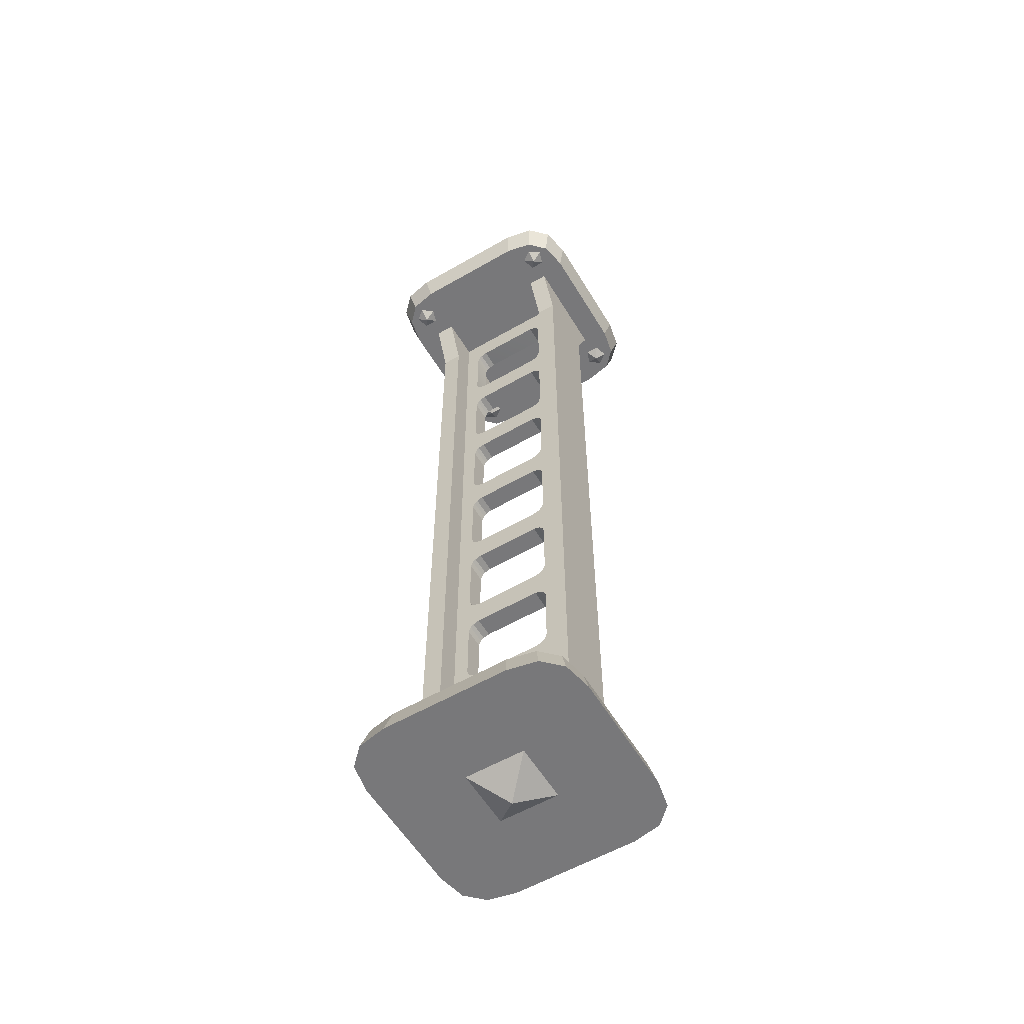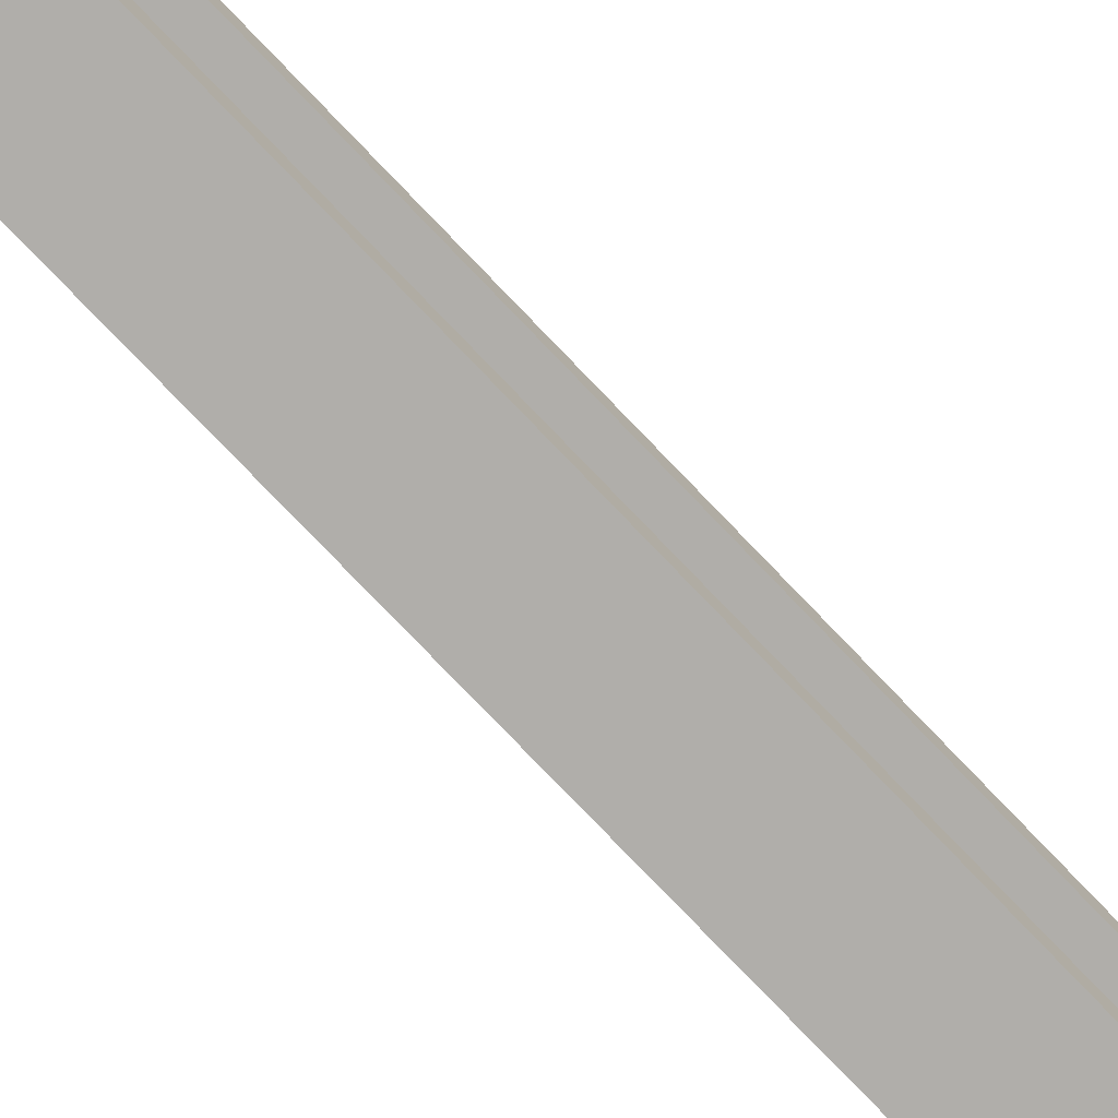
<metadata>
{"format":"obj","ext":"obj","renderer":"f3d","projection":"perspective","resolution":1024,"background":"white","views":[{"elev":-57.6,"azim":120.9,"up":"+Y"},{"elev":-77.9,"azim":43.8,"up":"+Z"}]}
</metadata>
<code>
o GSO_Large_Girder
v -0.2348 -0.3881 -0.2641
v -0.1468 -0.1661 -0.2641
v -0.1468 -0.1661 -0.3522
v -0.2348 -0.3881 -0.3522
v -0.04405 3.388 -0.2641
v -0.2348 3.388 -0.2641
v -0.1468 3.166 -0.2641
v -0.04405 -0.3881 -0.2641
v -0.04405 3.206 -0.1981
v -0.04405 0.3118 -0.1981
v -0.04405 -0.2091 -0.1981
v -0.04405 -0.2355 -0.1884
v -0.04405 -0.2486 -0.1746
v -0.04405 -0.2579 -0.1468
v -0.04405 -0.2579 0.1469
v -0.04405 -0.3881 0.2642
v -0.04405 -0.2486 0.1747
v -0.04405 -0.2355 0.1884
v -0.04405 -0.2091 0.1982
v -0.04405 2.395 0.1982
v -0.04405 3.209 0.1982
v -0.04405 3.388 0.2642
v -0.04405 3.258 0.1469
v -0.2565 3.388 0.4696
v 0.2565 3.388 0.4696
v -0.2565 3.388 -0.4696
v -0.3749 3.388 0.446
v -0.3749 3.388 -0.446
v -0.446 3.388 0.3749
v -0.446 3.388 -0.3749
v -0.4696 3.388 0.2565
v -0.4696 3.388 -0.2565
v -0.5003 3.5 0.2732
v -0.5003 3.5 -0.2732
v -0.475 3.5 0.3993
v -0.3993 3.5 0.475
v -0.2732 3.5 0.5003
v 0.2732 3.5 0.5003
v 0.3749 3.388 0.446
v 0.3993 3.5 0.475
v 0.3749 3.388 -0.446
v 0.2565 3.388 -0.4696
v 0.2348 3.388 0.2642
v 0.04401 3.388 0.2642
v 0.04401 3.388 -0.2641
v 0.2348 3.388 -0.2641
v 0.2348 -0.3881 -0.2641
v 0.1467 -0.1661 -0.2641
v 0.1467 3.166 -0.2641
v 0.04401 -0.3881 -0.2565
v 0.04401 3.209 0.1982
v 0.04401 2.395 0.1982
v 0.04401 -0.3881 0.1982
v 0.04401 -0.3881 0.2642
v 0.2348 -0.3881 0.2642
v 0.1467 3.166 0.2642
v 0.1467 -0.1661 0.2642
v 0.1467 3.166 -0.3522
v 0.2348 3.388 -0.3522
v 0.1467 -0.1661 -0.3522
v 0.2348 -0.3881 -0.3522
v -0.1468 3.166 -0.3522
v -0.2348 3.388 -0.3522
v -0.2565 -0.3881 0.4696
v 0.2565 -0.3881 0.4696
v 0.2732 -0.5 0.5003
v -0.2732 -0.5 0.5003
v 0.3749 -0.3881 0.446
v 0.3993 -0.5 0.475
v 0.3749 -0.3881 -0.446
v 0.2565 -0.3881 -0.4696
v -0.2565 -0.3881 -0.4696
v -0.3749 -0.3881 -0.446
v -0.3749 -0.3881 0.446
v -0.446 -0.3881 0.3749
v -0.446 -0.3881 -0.3749
v -0.4696 -0.3881 -0.2565
v -0.4696 -0.3881 0.2565
v -0.5003 -0.5 0.2732
v -0.5003 -0.5 -0.2732
v -0.475 -0.5 0.3993
v -0.475 -0.5 -0.3993
v -0.3993 -0.5 -0.475
v -0.2732 -0.5 -0.5003
v 0.2732 -0.5 -0.5003
v -0.132 -0.5 -0.132
v -0.3993 -0.5 0.475
v -0.132 -0.5 0.132
v 0.132 -0.5 0.132
v 0.132 -0.5 -0.132
v -2.4e-05 -0.6 2.3e-05
v 0.3993 -0.5 -0.475
v 0.475 -0.5 -0.3993
v 0.446 -0.3881 -0.3749
v 0.475 -0.5 0.3993
v 0.5003 -0.5 -0.2732
v 0.4696 -0.3881 -0.2565
v 0.4696 -0.3881 0.2565
v 0.446 -0.3881 0.3749
v 0.5003 -0.5 0.2732
v 0.2348 3.388 0.3522
v 0.1467 3.166 0.3522
v -0.1468 -0.1661 0.3522
v -0.2348 -0.3881 0.3522
v 0.2348 -0.3881 0.3522
v 0.1467 -0.1661 0.3522
v -0.2348 3.388 0.3522
v -0.1468 3.166 0.3522
v -0.1468 3.166 0.2642
v -0.1468 -0.1661 0.2642
v -0.2348 -0.3881 0.2642
v -0.2348 3.388 0.2642
v 0.04401 2.167 0.1982
v 0.04401 -0.2091 0.1982
v 0.04401 -0.2355 0.1884
v 0.04401 -0.2486 0.1747
v 0.04401 -0.2579 0.1469
v 0.04401 -0.2579 -0.1468
v 0.04401 -0.3881 -0.1981
v 0.04401 -0.2486 -0.1746
v 0.04401 -0.2355 -0.1884
v 0.04401 -0.2091 -0.1981
v 0.04401 0.3118 -0.1981
v 0.04401 0.8327 -0.1981
v 0.04401 2.916 -0.1981
v 0.04401 2.395 -0.1981
v 0.04401 1.874 -0.1981
v 0.04401 1.354 -0.1981
v 0.04401 1.126 -0.1981
v 0.04401 1.327 -0.1884
v 0.04401 1.152 -0.1884
v 0.04401 1.314 -0.1746
v 0.04401 1.165 -0.1746
v 0.04401 1.305 -0.1468
v 0.04401 1.174 -0.1468
v 0.04401 1.305 0.1469
v 0.04401 1.174 0.1469
v 0.04401 1.165 0.1747
v 0.04401 1.314 0.1747
v 0.04401 1.152 0.1884
v 0.04401 1.327 0.1884
v 0.04401 1.354 0.1982
v 0.04401 1.126 0.1982
v 0.04401 0.8327 0.1982
v 0.04401 0.6048 0.1982
v 0.04401 0.3118 0.1982
v 0.04401 0.08392 0.1982
v -0.04405 0.08392 0.1982
v 0.04401 0.08392 -0.1981
v -0.04405 0.08392 -0.1981
v 0.04401 0.2853 -0.1884
v 0.04401 0.1104 -0.1884
v 0.04401 0.2722 -0.1746
v 0.04401 0.1235 -0.1746
v 0.04401 0.263 -0.1468
v 0.04401 0.1328 -0.1468
v 0.04401 0.263 0.1469
v 0.04401 0.1328 0.1469
v 0.04401 0.1235 0.1747
v 0.04401 0.2722 0.1747
v 0.04401 0.2853 0.1884
v 0.04401 0.1104 0.1884
v -0.04405 0.1104 0.1884
v -0.04405 0.3118 0.1982
v -0.04405 0.6048 0.1982
v -0.04405 0.8327 0.1982
v -0.04405 0.8062 0.1884
v 0.04401 0.8062 0.1884
v 0.04401 0.6312 0.1884
v -0.04405 0.6312 0.1884
v -0.04405 0.2853 0.1884
v -0.04405 0.2722 0.1747
v -0.04405 0.263 0.1469
v -0.04405 0.263 -0.1468
v -0.04405 0.2722 -0.1746
v -0.04405 0.2853 -0.1884
v 0.04401 0.6048 -0.1981
v -0.04405 0.6048 -0.1981
v 0.04401 0.8062 -0.1884
v 0.04401 0.6312 -0.1884
v 0.04401 0.7931 -0.1746
v 0.04401 0.6443 -0.1746
v 0.04401 0.7838 -0.1468
v 0.04401 0.6536 -0.1468
v 0.04401 0.7838 0.1469
v 0.04401 0.6536 0.1469
v 0.04401 0.6443 0.1747
v 0.04401 0.7931 0.1747
v -0.04405 0.6443 0.1747
v -0.04405 0.7931 0.1747
v -0.04405 0.7838 0.1469
v -0.04405 0.7838 -0.1468
v -0.04405 0.7931 -0.1746
v -0.04405 0.8062 -0.1884
v -0.04405 0.8327 -0.1981
v -0.04405 1.126 -0.1981
v -0.04405 1.152 -0.1884
v -0.04405 1.165 -0.1746
v -0.04405 1.174 -0.1468
v -0.04405 1.174 0.1469
v -0.04405 1.165 0.1747
v -0.04405 1.152 0.1884
v -0.04405 1.126 0.1982
v -0.04405 1.874 0.1982
v -0.04405 2.167 0.1982
v -0.04405 2.369 0.1884
v -0.04405 2.194 0.1884
v -0.04405 2.356 0.1747
v 0.04401 2.369 0.1884
v 0.04401 2.356 0.1747
v 0.04401 2.207 0.1747
v 0.04401 2.194 0.1884
v 0.04401 2.688 0.1982
v -0.04405 2.688 0.1982
v 0.04401 2.916 0.1982
v 0.04401 2.715 0.1884
v 0.04401 2.89 0.1884
v 0.04401 2.728 0.1747
v -0.04405 2.715 0.1884
v -0.04405 2.728 0.1747
v -0.04405 2.89 0.1884
v -0.04405 2.916 0.1982
v 0.04401 2.877 0.1747
v -0.04405 2.877 0.1747
v 0.04401 2.867 0.1469
v 0.04401 2.737 0.1469
v -0.04405 2.737 0.1469
v -0.04405 2.867 0.1469
v 0.04401 2.867 -0.1468
v -0.04405 2.867 -0.1468
v 0.04401 2.737 -0.1468
v -0.04405 2.737 -0.1468
v -0.04405 2.728 -0.1746
v -0.04405 2.877 -0.1746
v 0.04401 2.877 -0.1746
v 0.04401 2.728 -0.1746
v 0.04401 2.715 -0.1884
v -0.04405 2.715 -0.1884
v 0.04401 2.89 -0.1884
v 0.04401 2.688 -0.1981
v -0.04405 2.688 -0.1981
v -0.04405 2.89 -0.1884
v -0.04405 2.916 -0.1981
v -0.04405 2.395 -0.1981
v 0.04401 3.206 -0.1981
v 0.04401 3.233 -0.1884
v -0.04405 3.236 -0.1884
v 0.04401 3.247 -0.1746
v -0.04405 3.247 -0.1746
v 0.04401 3.256 -0.1469
v -0.04405 3.256 -0.1469
v 0.04401 3.256 0.1469
v 0.04401 3.247 0.1747
v -0.04405 3.247 0.1747
v 0.04401 3.233 0.1884
v -0.04405 3.233 0.1884
v -0.04405 1.874 -0.1981
v -0.04405 1.354 -0.1981
v -0.04405 0.6312 -0.1884
v -0.04405 0.6443 -0.1746
v -0.04405 0.6536 -0.1468
v -0.04405 0.6536 0.1469
v -0.04405 1.327 -0.1884
v -0.04405 1.314 -0.1746
v -0.04405 1.305 -0.1468
v -0.04405 1.305 0.1469
v -0.04405 1.314 0.1747
v -0.04405 1.327 0.1884
v -0.04405 1.354 0.1982
v -0.04405 1.646 0.1982
v -0.04405 1.848 0.1884
v 0.04401 1.874 0.1982
v 0.04401 1.848 0.1884
v 0.04401 1.673 0.1884
v 0.04401 1.646 0.1982
v 0.04401 1.646 -0.1981
v -0.04405 1.646 -0.1981
v 0.04401 1.848 -0.1884
v 0.04401 1.673 -0.1884
v 0.04401 1.835 -0.1746
v 0.04401 1.686 -0.1746
v 0.04401 1.826 -0.1468
v 0.04401 1.695 -0.1468
v 0.04401 1.826 0.1469
v 0.04401 1.695 0.1469
v 0.04401 1.686 0.1747
v 0.04401 1.835 0.1747
v -0.04405 1.673 0.1884
v -0.04405 1.686 0.1747
v -0.04405 1.835 0.1747
v -0.04405 1.826 0.1469
v -0.04405 1.826 -0.1468
v -0.04405 1.835 -0.1746
v -0.04405 1.848 -0.1884
v 0.04401 2.167 -0.1981
v -0.04405 2.167 -0.1981
v 0.04401 2.369 -0.1884
v 0.04401 2.194 -0.1884
v 0.04401 2.356 -0.1746
v 0.04401 2.207 -0.1746
v 0.04401 2.346 -0.1468
v 0.04401 2.216 -0.1468
v 0.04401 2.216 0.1469
v 0.04401 2.346 0.1469
v -0.04405 2.346 0.1469
v -0.04405 2.346 -0.1468
v -0.04405 2.356 -0.1746
v -0.04405 2.369 -0.1884
v -0.04405 2.194 -0.1884
v -0.04405 2.207 -0.1746
v -0.04405 2.216 -0.1468
v -0.04405 2.216 0.1469
v -0.04405 2.207 0.1747
v -0.04405 1.673 -0.1884
v -0.04405 1.686 -0.1746
v -0.04405 1.695 -0.1468
v -0.04405 1.695 0.1469
v -0.04405 0.1104 -0.1884
v -0.04405 0.1235 -0.1746
v -0.04405 0.1328 -0.1468
v -0.04405 0.1328 0.1469
v -0.04405 0.1235 0.1747
v -0.2732 3.5 -0.5003
v 0.2732 3.5 -0.5003
v -0.132 3.5 -0.132
v 0.132 3.5 -0.132
v -2.4e-05 3.6 2.3e-05
v -0.132 3.5 0.132
v 0.132 3.5 0.132
v -0.3993 3.5 -0.475
v -0.475 3.5 -0.3993
v 0.3993 3.5 -0.475
v 0.475 3.5 -0.3993
v 0.475 3.5 0.3993
v 0.446 3.388 0.3749
v 0.446 3.388 -0.3749
v 0.5003 3.5 -0.2732
v 0.4696 3.388 -0.2565
v 0.5003 3.5 0.2732
v 0.4696 3.388 0.2565
v 0.3718 -0.388 0.303
v 0.3555 -0.3562 0.3537
v 0.4087 -0.3881 0.3535
v 0.3124 -0.3881 0.3225
v 0.3125 -0.3882 0.385
v 0.3721 -0.3882 0.4042
v -0.3124 -0.3881 -0.3225
v -0.3555 -0.3562 -0.3537
v -0.3718 -0.388 -0.303
v -0.3125 -0.3882 -0.385
v -0.3721 -0.3882 -0.4042
v -0.4087 -0.3881 -0.3535
v -0.3718 -0.388 0.303
v -0.4087 -0.3881 0.3535
v -0.3555 -0.3562 0.3537
v -0.3721 -0.3882 0.4042
v -0.3125 -0.3882 0.385
v -0.3124 -0.3881 0.3225
v 0.4087 -0.3881 -0.3535
v 0.3721 -0.3882 -0.4042
v 0.3555 -0.3562 -0.3537
v 0.3125 -0.3882 -0.385
v 0.3124 -0.3881 -0.3225
v 0.3718 -0.388 -0.303
v 0.3721 3.388 -0.4042
v 0.4087 3.388 -0.3535
v 0.3555 3.356 -0.3537
v 0.3718 3.388 -0.303
v 0.3124 3.388 -0.3225
v 0.3125 3.388 -0.385
v -0.3124 3.388 0.3225
v -0.3125 3.388 0.385
v -0.3555 3.356 0.3537
v -0.3721 3.388 0.4042
v -0.4087 3.388 0.3535
v -0.3718 3.388 0.303
v 0.3555 3.356 0.3537
v 0.3718 3.388 0.303
v 0.4087 3.388 0.3535
v 0.3124 3.388 0.3225
v 0.3125 3.388 0.385
v 0.3721 3.388 0.4042
v -0.3555 3.356 -0.3537
v -0.3125 3.388 -0.385
v -0.3124 3.388 -0.3225
v -0.3721 3.388 -0.4042
v -0.4087 3.388 -0.3535
v -0.3718 3.388 -0.303
f 1 3 4
f 8 5 2
f 33 32 31
f 29 33 31
f 36 29 27
f 37 27 24
f 25 37 24
f 39 38 25
f 45 50 49
f 252 45 44
f 57 54 44
f 46 58 59
f 49 60 58
f 58 3 62
f 48 61 60
f 65 67 66
f 68 66 69
f 207 205 206
f 72 78 64
f 78 80 79
f 75 79 81
f 76 80 77
f 76 83 82
f 73 84 83
f 84 71 85
f 75 87 74
f 74 67 64
f 86 89 88
f 91 88 86
f 91 89 88
f 91 90 89
f 86 90 91
f 340 24 32
f 85 70 92
f 92 94 93
f 96 94 97
f 99 69 95
f 99 100 98
f 98 96 97
f 7 3 2
f 6 62 7
f 43 102 56
f 108 106 102
f 109 103 108
f 110 109 22
f 110 104 103
f 112 108 107
f 57 105 55
f 56 106 57
f 52 53 113
f 113 53 114
f 122 119 123
f 123 119 124
f 245 124 119
f 125 124 245
f 126 124 125
f 127 124 126
f 128 124 127
f 128 129 124
f 138 139 141
f 113 143 142
f 113 144 143
f 113 145 144
f 113 146 145
f 113 147 146
f 113 114 147
f 114 148 147
f 115 19 114
f 116 18 115
f 117 17 116
f 118 15 117
f 120 14 118
f 121 13 120
f 122 12 121
f 149 11 122
f 123 149 122
f 147 163 162
f 164 148 165
f 166 165 148
f 168 166 144
f 145 170 169
f 146 165 145
f 161 164 146
f 160 171 161
f 157 172 160
f 155 173 157
f 153 174 155
f 151 175 153
f 123 176 151
f 177 10 123
f 124 177 123
f 187 188 168
f 201 202 268
f 169 189 187
f 189 170 167
f 188 167 168
f 185 190 188
f 183 191 185
f 181 192 183
f 179 193 181
f 124 194 179
f 129 195 124
f 131 196 129
f 133 197 131
f 135 198 133
f 137 199 135
f 138 200 137
f 140 201 138
f 143 202 140
f 144 203 143
f 19 203 166
f 19 204 203
f 19 205 204
f 19 20 205
f 210 206 209
f 209 20 52
f 52 214 213
f 51 52 213
f 51 213 215
f 216 220 218
f 213 219 216
f 20 222 214
f 20 21 222
f 215 21 51
f 217 222 215
f 223 221 217
f 218 227 226
f 225 224 223
f 229 228 225
f 226 232 231
f 220 219 221
f 235 230 229
f 231 233 236
f 236 238 237
f 223 217 216
f 237 241 240
f 239 234 235
f 125 242 239
f 125 240 126
f 240 244 126
f 241 243 244
f 246 9 247
f 9 247 5
f 252 251 250
f 252 254 23
f 51 256 255
f 248 247 246
f 248 251 250
f 253 256 255
f 178 195 10
f 187 262 186
f 186 261 184
f 184 260 182
f 182 259 180
f 180 178 177
f 196 258 195
f 269 203 270
f 204 270 203
f 273 204 272
f 118 117 53
f 113 275 272
f 113 142 275
f 142 270 275
f 141 269 142
f 139 268 141
f 136 267 139
f 134 266 136
f 132 265 134
f 130 264 132
f 128 263 130
f 276 258 128
f 127 276 128
f 287 273 274
f 274 289 286
f 275 288 274
f 287 271 273
f 284 290 287
f 282 291 284
f 280 292 282
f 278 293 280
f 127 294 278
f 295 257 127
f 126 295 127
f 22 256 21
f 298 295 297
f 304 208 210
f 301 305 304
f 299 306 301
f 297 307 299
f 126 308 297
f 212 313 211
f 113 207 212
f 272 205 113
f 211 312 303
f 303 311 302
f 302 310 300
f 300 309 298
f 298 296 295
f 296 244 257
f 290 289 288
f 153 154 152
f 286 317 285
f 285 316 283
f 283 315 281
f 281 314 279
f 279 277 276
f 277 257 258
f 19 166 148
f 322 163 171
f 162 322 159
f 159 321 158
f 158 320 156
f 156 319 154
f 154 318 152
f 152 150 149
f 150 10 11
f 324 26 323
f 325 327 326
f 325 328 327
f 329 325 328
f 328 329 327
f 30 34 331
f 30 330 28
f 28 323 26
f 326 327 329
f 335 40 39
f 332 336 41
f 337 336 333
f 335 339 334
f 340 337 339
f 324 41 42
f 341 342 343
f 344 342 341
f 345 342 344
f 346 342 345
f 343 342 346
f 347 348 349
f 350 348 347
f 351 348 350
f 352 348 351
f 349 348 352
f 353 354 355
f 354 356 355
f 356 357 355
f 357 358 355
f 358 353 355
f 359 360 361
f 360 362 361
f 362 363 361
f 363 364 361
f 364 359 361
f 365 366 367
f 366 368 367
f 368 369 367
f 369 370 367
f 370 365 367
f 371 372 373
f 372 374 373
f 374 375 373
f 375 376 373
f 376 371 373
f 377 378 379
f 377 380 378
f 377 381 380
f 377 382 381
f 377 379 382
f 383 384 385
f 383 386 384
f 383 387 386
f 383 388 387
f 383 385 388
f 9 125 245
f 37 339 324
f 67 80 84
f 1 2 3
f 5 6 7
f 2 1 8
f 5 7 2
f 33 34 32
f 29 35 33
f 36 35 29
f 37 36 27
f 25 38 37
f 39 40 38
f 50 47 48
f 49 46 45
f 50 48 49
f 245 119 50
f 44 54 52
f 54 53 52
f 52 51 44
f 245 50 45
f 246 245 45
f 44 51 255
f 248 246 45
f 250 248 45
f 44 255 253
f 252 250 45
f 44 253 252
f 57 55 54
f 44 43 56
f 56 57 44
f 46 49 58
f 49 48 60
f 60 61 3
f 61 4 3
f 63 59 62
f 59 58 62
f 58 60 3
f 48 47 61
f 65 64 67
f 68 65 66
f 308 244 296
f 308 296 309
f 307 308 309
f 307 309 310
f 306 307 311
f 307 310 311
f 305 306 311
f 305 311 312
f 208 305 312
f 208 312 313
f 205 20 206
f 206 208 207
f 208 313 207
f 70 71 97
f 71 72 65
f 72 73 76
f 76 77 72
f 77 78 72
f 78 75 74
f 74 64 78
f 64 65 72
f 65 68 99
f 99 98 65
f 98 97 65
f 97 94 70
f 71 65 97
f 78 77 80
f 75 78 79
f 76 82 80
f 76 73 83
f 73 72 84
f 84 72 71
f 75 81 87
f 74 87 67
f 86 90 89
f 42 41 336
f 336 338 42
f 338 340 42
f 340 335 39
f 39 25 340
f 25 24 340
f 24 27 29
f 29 31 24
f 31 32 24
f 32 30 28
f 28 26 32
f 26 42 32
f 42 340 32
f 85 71 70
f 92 70 94
f 96 93 94
f 99 68 69
f 99 95 100
f 98 100 96
f 7 62 3
f 6 63 62
f 43 101 102
f 103 104 105
f 103 105 106
f 101 107 108
f 108 103 106
f 102 101 108
f 109 110 103
f 16 111 110
f 109 112 22
f 16 110 22
f 110 111 104
f 112 109 108
f 57 106 105
f 56 102 106
f 131 129 130
f 129 128 130
f 133 131 130
f 133 130 132
f 135 133 132
f 135 132 134
f 137 135 134
f 137 134 136
f 138 137 136
f 138 136 139
f 142 143 141
f 143 140 141
f 140 138 141
f 114 19 148
f 115 18 19
f 116 17 18
f 117 15 17
f 118 14 15
f 120 13 14
f 121 12 13
f 122 11 12
f 149 150 11
f 147 148 163
f 168 167 166
f 145 165 170
f 146 164 165
f 161 171 164
f 160 172 171
f 157 173 172
f 155 174 173
f 153 175 174
f 151 176 175
f 123 10 176
f 177 178 10
f 180 177 179
f 177 124 179
f 182 180 179
f 182 179 181
f 184 182 181
f 184 181 183
f 186 184 183
f 186 183 185
f 187 186 185
f 187 185 188
f 144 145 168
f 145 169 168
f 169 187 168
f 263 258 196
f 263 196 197
f 264 263 198
f 263 197 198
f 265 264 198
f 265 198 199
f 266 265 199
f 266 199 200
f 267 266 200
f 267 200 201
f 203 269 268
f 268 267 201
f 202 203 268
f 169 170 189
f 194 195 178
f 194 178 259
f 193 194 260
f 194 259 260
f 192 193 260
f 192 260 261
f 191 192 261
f 191 261 262
f 190 191 262
f 190 262 189
f 165 166 167
f 167 190 189
f 170 165 167
f 188 190 167
f 185 191 190
f 183 192 191
f 181 193 192
f 179 194 193
f 124 195 194
f 129 196 195
f 131 197 196
f 133 198 197
f 135 199 198
f 137 200 199
f 138 201 200
f 140 202 201
f 143 203 202
f 144 166 203
f 210 208 206
f 209 206 20
f 52 20 214
f 216 219 220
f 213 214 219
f 215 222 21
f 217 221 222
f 223 224 221
f 218 220 227
f 225 228 224
f 229 230 228
f 226 227 232
f 242 243 241
f 242 241 238
f 234 242 238
f 234 238 233
f 230 234 233
f 230 233 232
f 228 230 232
f 228 232 227
f 224 228 227
f 224 227 220
f 214 222 221
f 221 224 220
f 219 214 221
f 235 234 230
f 231 232 233
f 236 233 238
f 237 240 125
f 237 125 239
f 236 237 239
f 236 239 235
f 231 236 235
f 231 235 229
f 226 231 229
f 226 229 225
f 218 226 225
f 218 225 223
f 215 213 216
f 216 218 223
f 217 215 216
f 237 238 241
f 239 242 234
f 125 243 242
f 240 241 244
f 246 245 9
f 11 10 8
f 10 195 8
f 8 195 258
f 258 257 5
f 257 244 5
f 5 244 243
f 243 9 5
f 258 5 8
f 23 254 22
f 16 17 15
f 16 15 14
f 23 22 5
f 251 23 5
f 8 16 14
f 8 14 13
f 249 251 5
f 247 249 5
f 8 13 12
f 8 12 11
f 252 23 251
f 252 253 254
f 51 21 256
f 248 249 247
f 248 249 251
f 253 254 256
f 187 189 262
f 186 262 261
f 184 261 260
f 182 260 259
f 180 259 178
f 273 271 204
f 115 114 53
f 119 122 121
f 119 121 120
f 116 115 53
f 117 116 53
f 53 119 118
f 119 120 118
f 142 269 270
f 141 268 269
f 139 267 268
f 136 266 267
f 134 265 266
f 132 264 265
f 130 263 264
f 128 258 263
f 276 277 258
f 279 276 127
f 279 127 278
f 281 279 280
f 279 278 280
f 283 281 282
f 281 280 282
f 285 283 282
f 285 282 284
f 286 285 284
f 286 284 287
f 272 275 274
f 274 286 287
f 273 272 274
f 274 288 289
f 275 270 288
f 287 290 271
f 284 291 290
f 282 292 291
f 280 293 292
f 278 294 293
f 127 257 294
f 295 296 257
f 21 20 22
f 20 19 16
f 18 17 16
f 19 18 16
f 22 254 256
f 20 16 22
f 209 52 113
f 209 113 212
f 210 209 212
f 210 212 211
f 304 210 303
f 210 211 303
f 301 304 303
f 301 303 302
f 299 301 302
f 299 302 300
f 295 126 297
f 297 299 298
f 299 300 298
f 304 305 208
f 301 306 305
f 299 307 306
f 297 308 307
f 126 244 308
f 212 207 313
f 113 205 207
f 272 204 205
f 211 313 312
f 303 312 311
f 302 311 310
f 300 310 309
f 298 309 296
f 294 257 314
f 257 277 314
f 293 294 314
f 293 314 315
f 292 293 315
f 292 315 316
f 291 292 316
f 291 316 317
f 290 291 289
f 291 317 289
f 270 204 288
f 204 271 288
f 271 290 288
f 161 146 162
f 146 147 162
f 160 161 162
f 160 162 159
f 157 160 159
f 157 159 158
f 155 157 158
f 155 158 156
f 153 155 154
f 155 156 154
f 149 123 152
f 123 151 152
f 151 153 152
f 286 289 317
f 285 317 316
f 283 316 315
f 281 315 314
f 279 314 277
f 176 10 318
f 10 150 318
f 175 176 318
f 175 318 319
f 174 175 319
f 174 319 320
f 173 174 320
f 173 320 321
f 172 173 322
f 173 321 322
f 148 164 163
f 164 171 163
f 171 172 322
f 162 163 322
f 159 322 321
f 158 321 320
f 156 320 319
f 154 319 318
f 152 318 150
f 324 42 26
f 329 326 325
f 30 32 34
f 30 331 330
f 28 330 323
f 335 334 40
f 332 333 336
f 337 338 336
f 335 340 339
f 340 338 337
f 324 332 41
f 9 243 125
f 34 33 37
f 33 35 37
f 35 36 37
f 37 38 339
f 38 40 339
f 40 334 339
f 339 337 324
f 337 333 324
f 333 332 324
f 324 323 34
f 323 330 34
f 330 331 34
f 34 37 324
f 69 66 100
f 66 67 85
f 67 87 81
f 81 79 67
f 79 80 67
f 80 82 83
f 83 84 80
f 84 85 67
f 85 92 93
f 93 96 85
f 96 100 85
f 100 95 69
f 66 85 100

</code>
